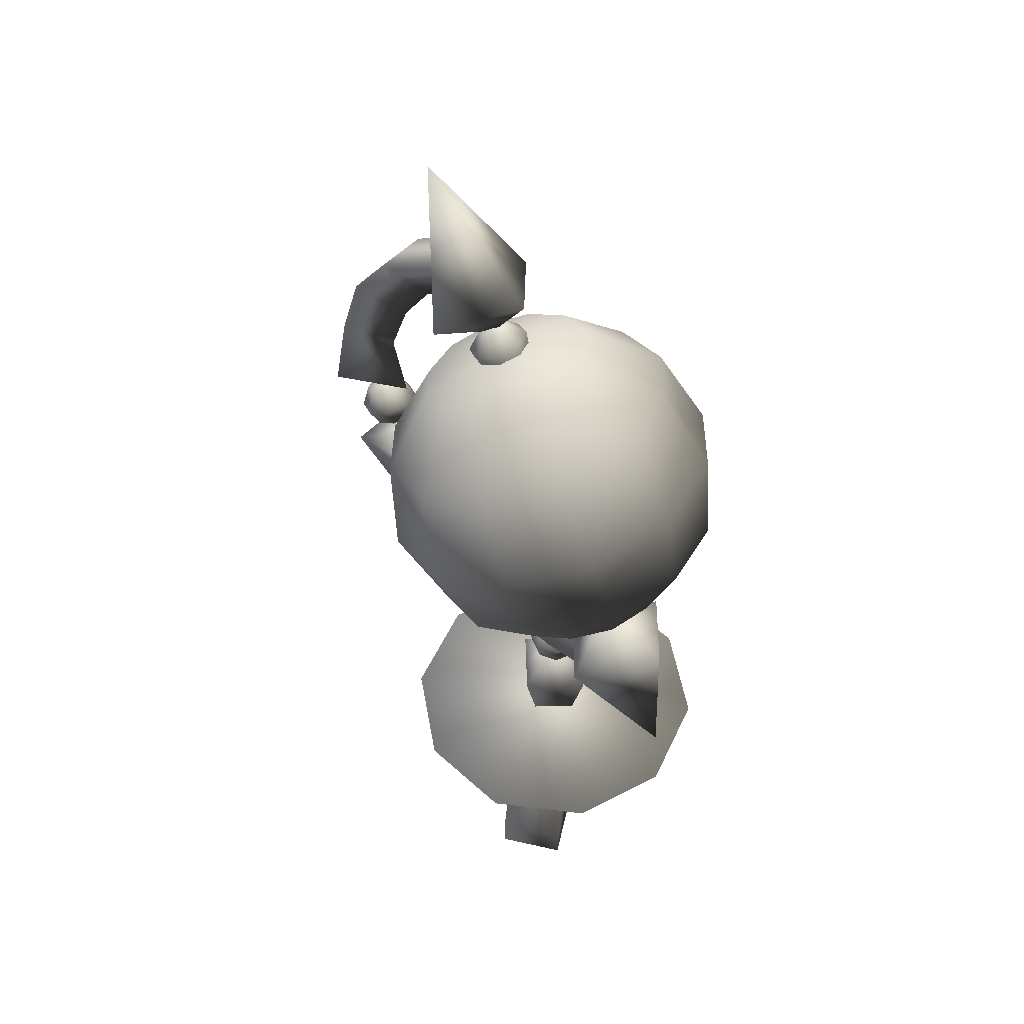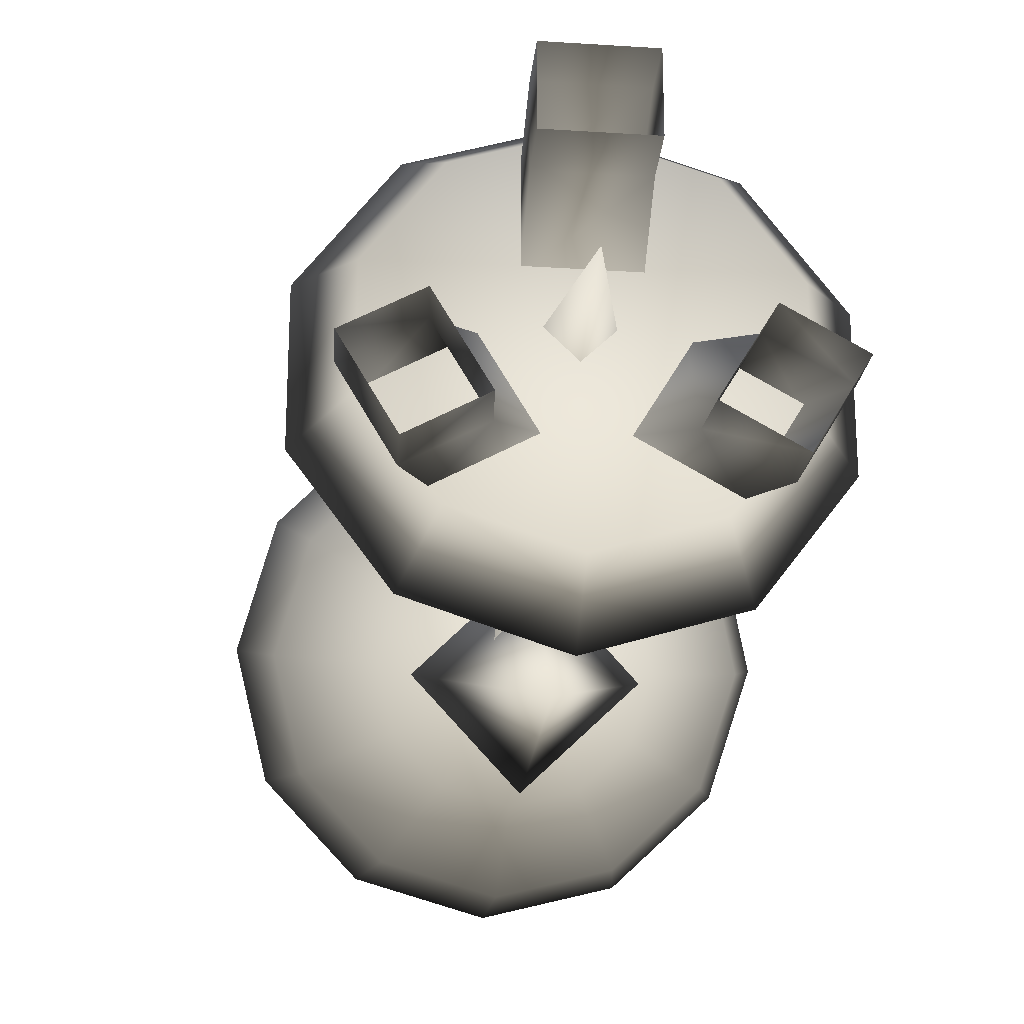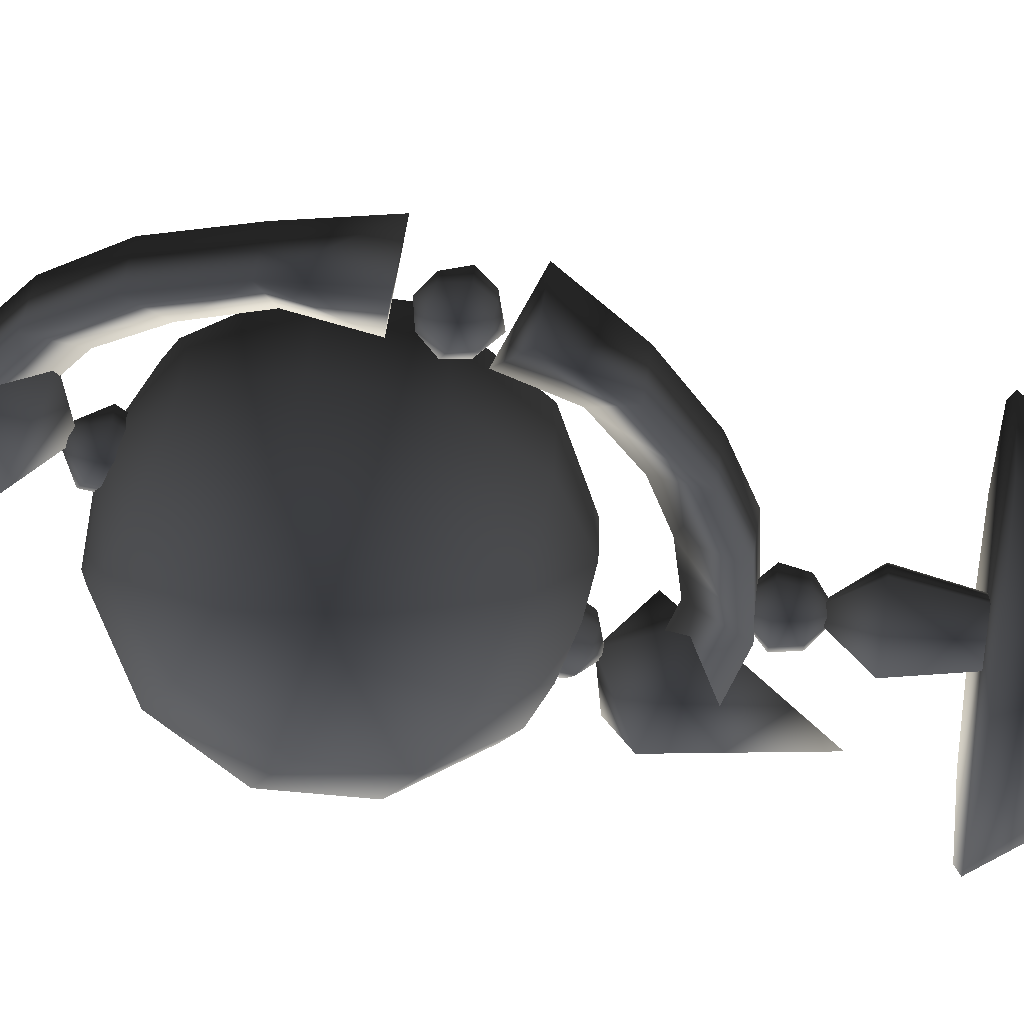
<metadata>
{"format":"obj","ext":"obj","renderer":"f3d","projection":"perspective","resolution":1024,"background":"white","views":[{"elev":54.6,"azim":133.4,"up":"+Y"},{"elev":-26.1,"azim":-6.0,"up":"+Z"},{"elev":52.5,"azim":-81.7,"up":"+Z"}]}
</metadata>
<code>
v 0.0754 0.9875 0.6708
v -0.005576 1.063 0.5187
v -0.08656 0.9875 0.6708
v -0.08655 1.187 0.738
v -0.005576 1.213 0.5612
v 0.0754 1.187 0.738
v -0.191 0.1889 -0.2029
v -0.05068 0.189 -0.1218
v -0.1248 0.07849 -0.1646
v -0.2392 0.07826 -0.2307
v -0.1312 -0.004809 -0.1683
v -0.2427 -0.004809 -0.2327
v -0.2034 0.07849 -0.02845
v -0.1248 0.07849 -0.1646
v -0.05068 0.189 -0.1218
v -0.1293 0.189 0.01434
v -0.2696 0.1889 -0.0667
v -0.191 0.1889 -0.2029
v -0.2392 0.07826 -0.2307
v -0.3178 0.07826 -0.09451
v -0.2427 -0.004809 -0.2327
v -0.3213 -0.004809 -0.09654
v -0.2098 -0.004809 -0.03216
v -0.1312 -0.004809 -0.1683
v -0.005575 1.76 0.3205
v -0.005576 1.651 0.4632
v -0.06238 1.736 0.5468
v -0.06238 1.872 0.3764
v 0.05122 1.872 0.3764
v 0.05122 1.736 0.5468
v -0.005576 1.52 0.5442
v -0.06238 1.578 0.6554
v 0.05122 1.384 0.7171
v 0.0754 1.187 0.738
v -0.005576 1.213 0.5612
v -0.005576 1.364 0.5995
v -0.06238 1.384 0.7171
v 0.05122 1.578 0.6554
v -0.08655 1.187 0.738
v 0.2712 0.1889 -0.06401
v 0.1308 0.189 0.01702
v 0.2049 0.07849 -0.02577
v 0.3194 0.07826 -0.09183
v 0.2114 -0.004809 -0.02948
v 0.3229 -0.00481 -0.09385
v -0.08016 0.1889 0.2669
v -0.08016 0.189 0.1048
v -0.08016 0.07849 0.1904
v -0.08016 0.07826 0.3225
v -0.08016 -0.004809 0.1978
v -0.08016 -0.004809 0.3265
v 0.07706 0.07849 0.1904
v -0.08016 0.07849 0.1904
v -0.08016 0.189 0.1048
v 0.07706 0.189 0.1048
v 0.07706 0.1889 0.2669
v -0.08016 0.1889 0.2669
v -0.08016 0.07826 0.3225
v 0.07706 0.07826 0.3225
v -0.08016 -0.004809 0.3265
v 0.07706 -0.004809 0.3265
v 0.07706 -0.004809 0.1978
v -0.08016 -0.004809 0.1978
v 0.1477 1.775 0.2848
v -0.004436 1.843 0.1487
v -0.004436 2.085 0.4395
v -0.004436 1.694 0.2441
v -0.004436 1.707 0.421
v 0.1477 1.775 0.2848
v -0.1566 1.775 0.2848
v -0.004436 1.707 0.421
v -0.004436 1.843 0.1487
v -0.1566 1.775 0.2848
v -0.007201 0.74 -0.04043
v -0.1675 0.8115 -0.1839
v -0.007201 0.4846 -0.3469
v -0.007201 0.8975 -0.141
v 0.1531 0.8115 -0.1839
v -0.007201 0.74 -0.04043
v -0.007201 0.883 -0.3273
v 0.1531 0.8115 -0.1839
v -0.1675 0.8115 -0.1839
v -0.007201 0.883 -0.3273
v 0.05122 0.8367 0.5445
v 0.0754 0.9875 0.6708
v -0.08656 0.9875 0.6708
v -0.06238 0.8367 0.5445
v -0.06238 0.7247 0.3697
v 0.05122 0.7247 0.3697
v 0.05122 0.6608 0.1949
v -0.06238 0.6478 -9.455e-05
v -0.06238 0.6976 -0.21
v 0.05122 0.6976 -0.21
v -0.06238 0.6608 0.1949
v 0.05122 0.6478 -9.463e-05
v 0.1044 0.4568 0.02499
v -0.0059 0.4568 -0.08531
v -0.0059 0.5725 0.02499
v -0.0059 -0.02388 0.02499
v -0.0059 0.4568 0.1353
v 0.1044 0.4568 0.02499
v -0.1162 0.4568 0.02499
v -0.0059 0.4568 0.1353
v -0.0059 0.4568 -0.08531
v -0.1162 0.4568 0.02499
v -0.002477 1.663 0.226
v -0.1032 1.688 0.04518
v -0.1769 1.657 0.1119
v -0.002477 1.7 0.02077
v 0.09824 1.688 0.04518
v 0.199 1.614 0.203
v 0.172 1.657 0.1119
v 0.172 1.571 0.2942
v 0.09824 1.54 0.3609
v -0.002477 1.528 0.3853
v -0.1032 1.54 0.3609
v -0.1769 1.571 0.2942
v -0.2039 1.614 0.203
v 0.05122 1.872 0.3764
v -0.06238 1.872 0.3764
v -0.06238 1.736 0.5468
v 0.05122 1.736 0.5468
v 0.05122 1.578 0.6554
v -0.06238 1.384 0.7171
v -0.08655 1.187 0.738
v 0.0754 1.187 0.738
v -0.06238 1.578 0.6554
v 0.05122 1.384 0.7171
v 0.2862 0.1802 0.1082
v -0.2862 0.1802 -0.07778
v -0.1769 0.1802 -0.2283
v 0.2862 0.1802 -0.07778
v -1.645e-08 0.1802 -0.2857
v 0.1769 0.1802 -0.2283
v -1.356e-08 0.2989 -0.3702
v -0.2265 0.2989 -0.2966
v -0.3665 0.2989 -0.1039
v 0.2265 0.2989 -0.2966
v -0.3665 0.2989 0.1343
v 0.3665 0.2989 -0.1039
v -0.2265 0.2989 0.327
v 0.3665 0.2989 0.1343
v 2.018e-08 0.2989 0.4006
v 0.2265 0.2989 0.327
v -0.2862 0.1802 -0.07778
v 0.2862 0.1802 0.1082
v 0.1769 0.1802 0.2587
v -0.2862 0.1802 0.1082
v 9.934e-09 0.1802 0.3162
v -0.1769 0.1802 0.2587
v 0.2265 0.2989 -0.2966
v 0.3665 0.2989 -0.1039
v 0.2862 0.1802 -0.07778
v 0.1769 0.1802 -0.2283
v -1.356e-08 0.2989 -0.3702
v -1.645e-08 0.1802 -0.2857
v 0.3665 0.2989 0.1343
v 0.2265 0.2989 0.327
v 0.1769 0.1802 0.2587
v 0.2862 0.1802 0.1082
v 0.3665 0.2989 -0.1039
v 0.2862 0.1802 -0.07778
v 2.018e-08 0.2989 0.4006
v -0.2265 0.2989 0.327
v -0.1769 0.1802 0.2587
v 9.934e-09 0.1802 0.3162
v 0.2265 0.2989 0.327
v 0.1769 0.1802 0.2587
v -0.3665 0.2989 0.1343
v -0.3665 0.2989 -0.1039
v -0.2862 0.1802 -0.07778
v -0.2862 0.1802 0.1082
v -0.2265 0.2989 0.327
v -0.1769 0.1802 0.2587
v -0.2265 0.2989 -0.2966
v -1.356e-08 0.2989 -0.3702
v -1.645e-08 0.1802 -0.2857
v -0.1769 0.1802 -0.2283
v -0.3665 0.2989 -0.1039
v -0.2862 0.1802 -0.07778
v -0.002477 0.934 -0.1171
v -0.1769 1.026 -0.1853
v -0.1032 1.057 -0.252
v -0.002477 1.069 -0.2764
v 0.09824 1.057 -0.252
v 0.172 1.026 -0.1853
v 0.199 0.9828 -0.09416
v 0.172 0.9399 -0.00303
v 0.09824 0.9085 0.06368
v -0.002477 0.897 0.0881
v -0.1032 0.9085 0.06368
v -0.2039 0.9828 -0.09416
v -0.1769 0.9399 -0.00303
v -0.004436 1.701 0.1679
v -0.004436 1.648 0.1518
v -0.04767 1.64 0.1677
v -0.05439 1.692 0.1863
v -0.06558 1.621 0.2062
v -0.004436 1.73 0.2617
v -0.07508 1.669 0.2309
v -0.04767 1.601 0.2447
v -0.05439 1.646 0.2754
v -0.004436 1.593 0.2607
v -0.004436 1.637 0.2938
v 0.04552 1.646 0.2754
v 0.0388 1.601 0.2447
v 0.05671 1.621 0.2062
v 0.06621 1.669 0.2309
v 0.0388 1.64 0.1677
v -0.004436 1.648 0.1518
v -0.004436 1.701 0.1679
v 0.04552 1.692 0.1863
v -0.004436 1.637 0.2938
v -0.004436 1.593 0.2607
v -0.005576 0.8098 -0.1541
v -0.06238 0.6976 -0.21
v -0.06238 0.6478 -9.455e-05
v 0.05122 0.6478 -9.463e-05
v 0.05122 0.6976 -0.21
v -0.005576 0.7657 0.01753
v -0.005576 0.7845 0.1742
v -0.06238 0.6608 0.1949
v -0.06238 0.7247 0.3697
v -0.005576 0.8305 0.3146
v 0.05122 0.6608 0.1949
v 0.05122 0.7247 0.3697
v -0.005576 0.9246 0.4551
v -0.06238 0.8367 0.5445
v 0.05122 0.8367 0.5445
v -0.08656 0.9875 0.6708
v 0.0754 0.9875 0.6708
v -0.005576 1.063 0.5187
v -0.007633 0.9346 -0.04535
v -0.007633 0.8915 -0.07982
v 0.0356 0.9002 -0.09552
v 0.04232 0.9445 -0.06351
v 0.05351 0.921 -0.1334
v 0.06301 0.9685 -0.1073
v 0.0356 0.9418 -0.1713
v 0.04232 0.9924 -0.1512
v -0.007633 0.9504 -0.187
v -0.007633 1.002 -0.1694
v -0.007633 0.8787 -0.1565
v -0.007633 0.8915 -0.07982
v -0.05087 0.9002 -0.09552
v -0.06878 0.921 -0.1334
v -0.05087 0.9418 -0.1713
v -0.007633 0.9504 -0.187
v -0.007633 1.002 -0.1694
v -0.05759 0.9924 -0.1512
v -0.07828 0.9685 -0.1073
v -0.05759 0.9445 -0.06351
v -0.007633 0.9346 -0.04535
v 0.2408 0.07826 -0.228
v 0.3194 0.07826 -0.09183
v 0.3229 -0.00481 -0.09385
v 0.2443 -0.004809 -0.23
v 0.1263 0.07849 -0.1619
v 0.1328 -0.004809 -0.1656
v 0.2049 0.07849 -0.02577
v 0.2114 -0.004809 -0.02948
v 0.1308 0.189 0.01702
v 0.2712 0.1889 -0.06401
v 0.1926 0.1889 -0.2002
v 0.05222 0.189 -0.1191
v 0.04432 0.6238 0.07303
v -0.005633 0.6924 0.02359
v -0.005633 0.6236 0.09372
v -0.05559 0.6238 0.07303
v -0.04887 0.5695 0.06571
v -0.005633 0.5693 0.08362
v -0.005633 0.6236 0.09372
v -0.07628 0.6242 0.02308
v -0.05559 0.6247 -0.02687
v -0.005633 0.6249 -0.04756
v -0.06678 0.57 0.02248
v -0.005633 0.5219 0.02199
v -0.005633 0.5707 -0.03867
v -0.04887 0.5705 -0.02076
v 0.05551 0.57 0.02248
v 0.0376 0.5695 0.06571
v -0.005633 0.5693 0.08362
v -0.005633 0.5707 -0.03867
v 0.0376 0.5705 -0.02076
v -0.005633 0.6249 -0.04756
v 0.04432 0.6247 -0.02687
v 0.06501 0.6242 0.02308
v -0.007633 1.039 0.6049
v -0.007633 1.05 0.6673
v -0.04519 1.055 0.6528
v -0.05759 1.091 0.6825
v -0.07828 1.109 0.6357
v -0.03962 1.14 0.6817
v -0.05287 1.151 0.6518
v -0.06074 1.068 0.6177
v -0.04519 1.082 0.5825
v -0.05759 1.126 0.589
v -0.007633 1.087 0.568
v -0.007633 1.133 0.5696
v -0.03962 1.163 0.6218
v -0.007633 1.17 0.6598
v -0.007633 1.135 0.6941
v -0.007633 1.084 0.7019
v -0.007633 1.167 0.6094
v -0.007633 1.167 0.6094
v 0.02435 1.163 0.6218
v 0.04232 1.126 0.589
v 0.02992 1.082 0.5825
v 0.06301 1.109 0.6357
v 0.0376 1.151 0.6518
v 0.02435 1.14 0.6817
v 0.04232 1.091 0.6825
v 0.04547 1.068 0.6177
v 0.02992 1.055 0.6528
v -0.007633 1.05 0.6673
v -0.007633 1.084 0.7019
v -0.007633 1.135 0.6941
v -0.007633 1.087 0.568
v -0.007633 1.133 0.5696
v -0.002477 1.528 0.3853
v -0.002477 1.332 0.4559
v 0.172 1.352 0.4136
v 0.09824 1.54 0.3609
v 0.2997 1.406 0.2981
v 0.172 1.571 0.2942
v 0.3464 1.481 0.1402
v 0.199 1.614 0.203
v 0.2997 1.555 -0.01762
v 0.172 1.657 0.1119
v 0.172 1.609 -0.1332
v 0.09824 1.688 0.04518
v -0.002477 1.127 0.4189
v 0.199 1.15 0.3701
v 0.3464 1.213 0.2367
v 0.4004 1.298 0.05443
v 0.3464 1.384 -0.1278
v 0.199 1.447 -0.2612
v -0.002477 0.9676 0.2843
v 0.172 0.9875 0.242
v 0.2997 1.042 0.1265
v 0.3464 1.116 -0.03136
v 0.2997 1.191 -0.1892
v 0.172 1.245 -0.3047
v 0.09824 1.057 -0.252
v 0.172 1.026 -0.1853
v 0.199 0.9828 -0.09416
v 0.172 0.9399 -0.00303
v 0.09824 0.9085 0.06368
v -0.002477 0.897 0.0881
v 0.09824 1.688 0.04518
v 0.172 1.609 -0.1332
v -0.002477 1.629 -0.1755
v -0.002477 1.7 0.02077
v -0.1769 1.609 -0.1332
v -0.1032 1.688 0.04518
v 0.199 1.447 -0.2612
v -0.002477 1.47 -0.3101
v -0.2039 1.447 -0.2612
v 0.172 1.245 -0.3047
v -0.002477 1.265 -0.347
v -0.1769 1.245 -0.3047
v 0.09824 1.057 -0.252
v -0.002477 1.069 -0.2764
v -0.1032 1.057 -0.252
v -0.1769 1.026 -0.1853
v -0.3046 1.191 -0.1892
v -0.2039 0.9828 -0.09416
v -0.3514 1.116 -0.03136
v -0.1769 0.9399 -0.00303
v -0.3046 1.042 0.1265
v -0.1032 0.9085 0.06368
v -0.1769 0.9875 0.242
v -0.002477 0.897 0.0881
v -0.002477 0.9676 0.2843
v -0.3514 1.384 -0.1278
v -0.4054 1.298 0.05443
v -0.3514 1.213 0.2367
v -0.2039 1.15 0.3701
v -0.002477 1.127 0.4189
v -0.3046 1.555 -0.01762
v -0.3514 1.481 0.1402
v -0.3046 1.406 0.2981
v -0.1769 1.352 0.4136
v -0.002477 1.332 0.4559
v -0.1769 1.657 0.1119
v -0.2039 1.614 0.203
v -0.1769 1.571 0.2942
v -0.1032 1.54 0.3609
v -0.002477 1.528 0.3853
g GLOBE01
o GLOBE010
f 1 2 3
f 4 5 6
f 7 8 9
f 9 10 7
f 10 9 11
f 11 12 10
f 13 14 15
f 15 16 13
f 17 13 16
f 18 19 20
f 20 17 18
f 20 13 17
f 20 19 21
f 21 22 20
f 13 20 22
f 22 23 13
f 14 13 23
f 23 24 14
f 25 26 27
f 27 28 25
f 25 29 30
f 30 26 25
f 31 26 30
f 27 26 31
f 31 32 27
f 33 34 35
f 31 36 37
f 37 32 31
f 30 38 31
f 31 38 33
f 33 36 31
f 35 36 33
f 37 36 35
f 35 39 37
f 40 41 42
f 42 43 40
f 43 42 44
f 44 45 43
f 46 47 48
f 48 49 46
f 49 48 50
f 50 51 49
f 52 53 54
f 54 55 52
f 56 52 55
f 57 58 59
f 59 56 57
f 59 52 56
f 59 58 60
f 60 61 59
f 52 59 61
f 61 62 52
f 53 52 62
f 62 63 53
f 64 65 66
f 67 65 64
f 68 69 66
f 67 69 68
f 70 71 66
f 67 71 70
f 72 73 66
f 67 73 72
f 74 75 76
f 77 75 74
f 78 79 76
f 77 79 78
f 80 81 76
f 77 81 80
f 82 83 76
f 77 83 82
f 84 85 86
f 86 87 84
f 84 87 88
f 88 89 84
f 90 89 88
f 91 92 93
f 88 94 90
f 90 94 91
f 91 95 90
f 93 95 91
f 96 97 98
f 99 97 96
f 100 101 98
f 99 101 100
f 102 103 98
f 99 103 102
f 104 105 98
f 99 105 104
f 106 107 108
f 106 109 107
f 106 110 109
f 106 111 112
f 106 112 110
f 106 113 111
f 106 114 113
f 106 115 114
f 106 116 115
f 106 117 116
f 106 118 117
f 106 108 118
f 119 120 121
f 121 122 119
f 123 122 121
f 124 125 126
f 121 127 123
f 123 127 124
f 124 128 123
f 126 128 124
f 129 130 131
f 131 132 129
f 132 131 133
f 133 134 132
f 135 136 137
f 137 138 135
f 138 137 139
f 139 140 138
f 140 139 141
f 141 142 140
f 142 141 143
f 143 144 142
f 145 146 147
f 147 148 145
f 148 147 149
f 149 150 148
f 151 152 153
f 153 154 151
f 155 151 154
f 154 156 155
f 157 158 159
f 159 160 157
f 161 157 160
f 160 162 161
f 163 164 165
f 165 166 163
f 167 163 166
f 166 168 167
f 169 170 171
f 171 172 169
f 173 169 172
f 172 174 173
f 175 176 177
f 177 178 175
f 179 175 178
f 178 180 179
f 181 182 183
f 181 183 184
f 181 184 185
f 181 186 187
f 181 185 186
f 181 187 188
f 181 188 189
f 181 190 191
f 181 189 190
f 181 192 182
f 181 193 192
f 181 191 193
f 194 195 196
f 196 197 194
f 197 196 198
f 197 199 194
f 200 199 197
f 198 200 197
f 200 198 201
f 201 202 200
f 202 201 203
f 203 204 202
f 204 199 202
f 202 199 200
f 205 206 207
f 207 208 205
f 208 207 209
f 210 211 212
f 211 199 212
f 213 214 206
f 206 205 213
f 205 199 213
f 208 199 205
f 212 199 208
f 209 212 208
f 212 209 210
f 215 216 217
f 218 219 215
f 215 220 218
f 217 220 215
f 221 220 217
f 217 222 221
f 221 222 223
f 218 220 221
f 223 224 221
f 221 225 218
f 226 225 221
f 221 224 226
f 226 224 227
f 227 224 223
f 223 228 227
f 227 229 226
f 227 228 230
f 231 229 227
f 227 232 231
f 230 232 227
f 233 234 235
f 235 236 233
f 236 235 237
f 237 238 236
f 238 237 239
f 239 240 238
f 240 239 241
f 241 242 240
f 243 241 239
f 243 239 237
f 243 237 235
f 243 235 234
f 243 244 245
f 243 245 246
f 243 246 247
f 243 247 248
f 249 248 247
f 247 250 249
f 250 247 246
f 246 251 250
f 251 246 245
f 245 252 251
f 252 245 244
f 244 253 252
f 254 255 256
f 256 257 254
f 258 254 257
f 257 259 258
f 260 258 259
f 259 261 260
f 258 260 262
f 263 255 254
f 254 264 263
f 254 258 264
f 264 258 265
f 262 265 258
f 266 267 268
f 269 270 271
f 271 272 269
f 270 269 273
f 269 267 273
f 272 267 269
f 274 267 275
f 273 267 274
f 276 273 274
f 273 276 270
f 277 270 276
f 277 271 270
f 275 278 279
f 279 274 275
f 274 279 276
f 277 276 279
f 277 279 278
f 277 280 281
f 277 281 282
f 277 283 284
f 277 284 280
f 285 267 286
f 286 267 287
f 287 267 266
f 283 285 286
f 286 284 283
f 284 286 287
f 287 280 284
f 280 287 266
f 266 281 280
f 281 266 268
f 268 282 281
f 288 289 290
f 291 290 289
f 290 291 292
f 292 291 293
f 293 294 292
f 288 295 296
f 288 290 295
f 292 295 290
f 297 296 295
f 295 292 297
f 297 292 294
f 288 296 298
f 299 298 296
f 296 297 299
f 299 297 300
f 294 300 297
f 294 301 300
f 293 301 294
f 302 301 293
f 302 293 291
f 291 303 302
f 289 303 291
f 300 304 299
f 300 301 304
f 305 306 307
f 308 307 309
f 310 309 307
f 307 306 310
f 306 301 310
f 305 301 306
f 310 301 311
f 310 311 312
f 312 309 310
f 313 309 312
f 309 313 308
f 288 314 315
f 316 315 314
f 311 301 317
f 311 317 316
f 316 312 311
f 314 312 316
f 312 314 313
f 288 313 314
f 288 308 313
f 288 318 308
f 307 308 318
f 318 319 307
f 307 319 305
f 320 321 322
f 322 323 320
f 323 322 324
f 324 325 323
f 325 324 326
f 326 327 325
f 327 326 328
f 328 329 327
f 329 328 330
f 330 331 329
f 321 332 333
f 333 322 321
f 322 333 334
f 334 324 322
f 324 334 335
f 335 326 324
f 326 335 336
f 336 328 326
f 328 336 337
f 337 330 328
f 332 338 339
f 339 333 332
f 333 339 340
f 340 334 333
f 334 340 341
f 341 335 334
f 335 341 342
f 342 336 335
f 336 342 343
f 343 337 336
f 344 343 342
f 342 345 344
f 345 342 341
f 341 346 345
f 346 341 340
f 340 347 346
f 347 340 339
f 339 348 347
f 348 339 338
f 338 349 348
f 350 351 352
f 352 353 350
f 353 352 354
f 354 355 353
f 351 356 357
f 357 352 351
f 352 357 358
f 358 354 352
f 356 359 360
f 360 357 356
f 357 360 361
f 361 358 357
f 359 362 363
f 363 360 359
f 360 363 364
f 364 361 360
f 361 364 365
f 365 366 361
f 366 365 367
f 367 368 366
f 368 367 369
f 369 370 368
f 370 369 371
f 371 372 370
f 372 371 373
f 373 374 372
f 358 361 366
f 366 375 358
f 375 366 368
f 368 376 375
f 376 368 370
f 370 377 376
f 377 370 372
f 372 378 377
f 378 372 374
f 374 379 378
f 354 358 375
f 375 380 354
f 380 375 376
f 376 381 380
f 381 376 377
f 377 382 381
f 382 377 378
f 378 383 382
f 383 378 379
f 379 384 383
f 355 354 380
f 380 385 355
f 385 380 381
f 381 386 385
f 386 381 382
f 382 387 386
f 387 382 383
f 383 388 387
f 388 383 384
f 384 389 388

</code>
